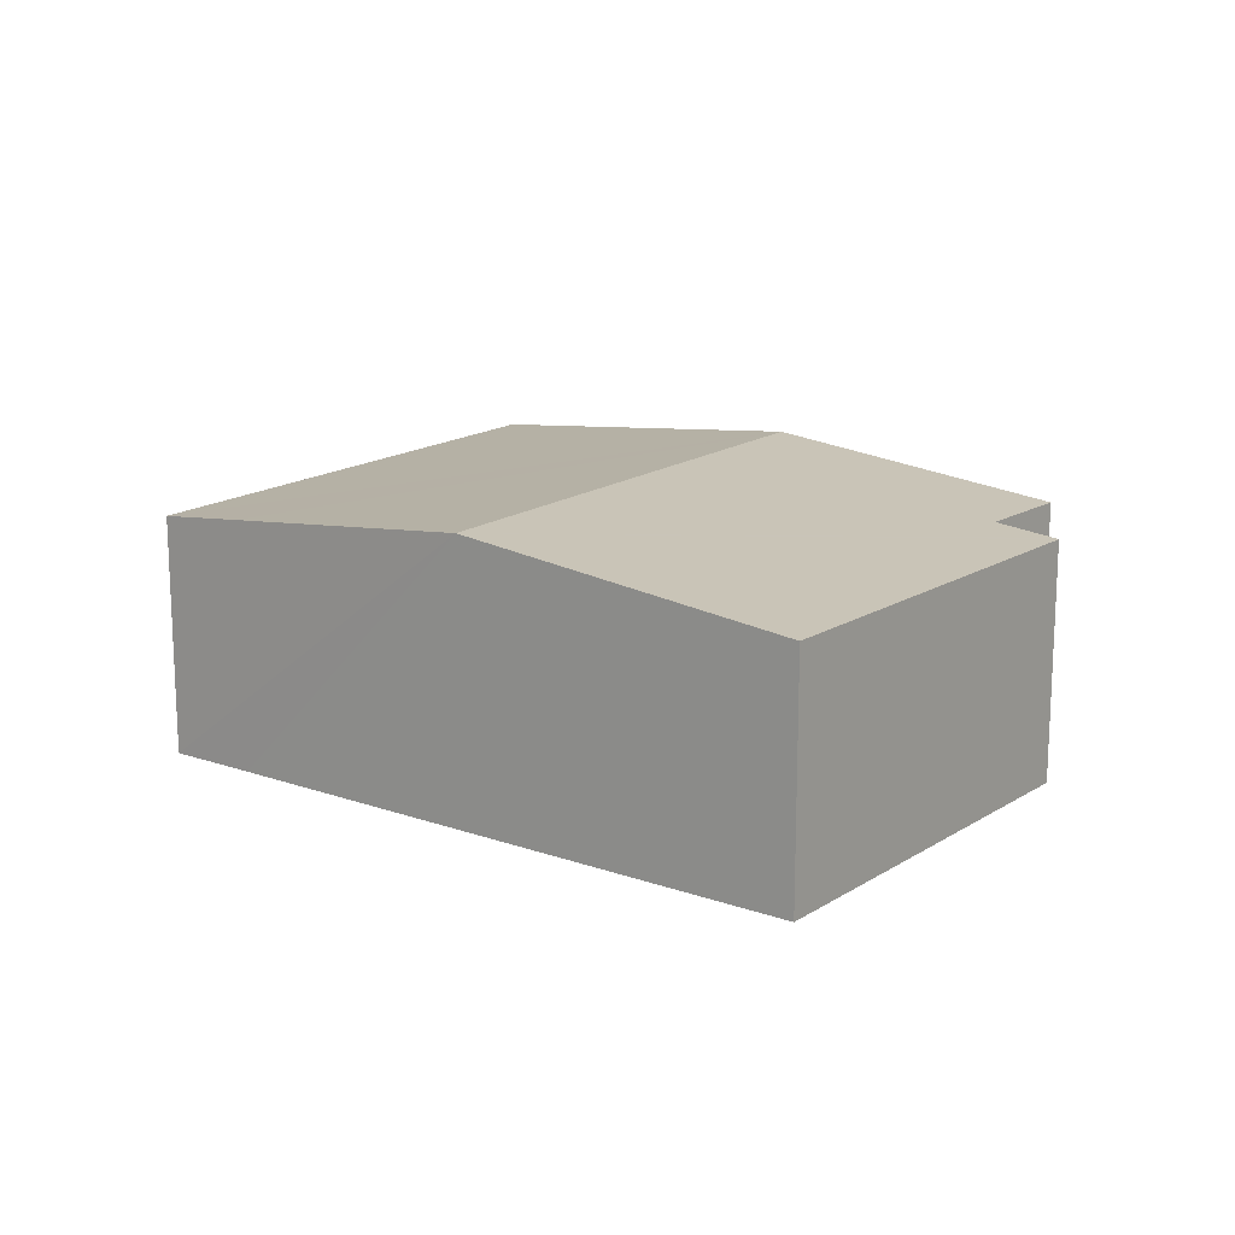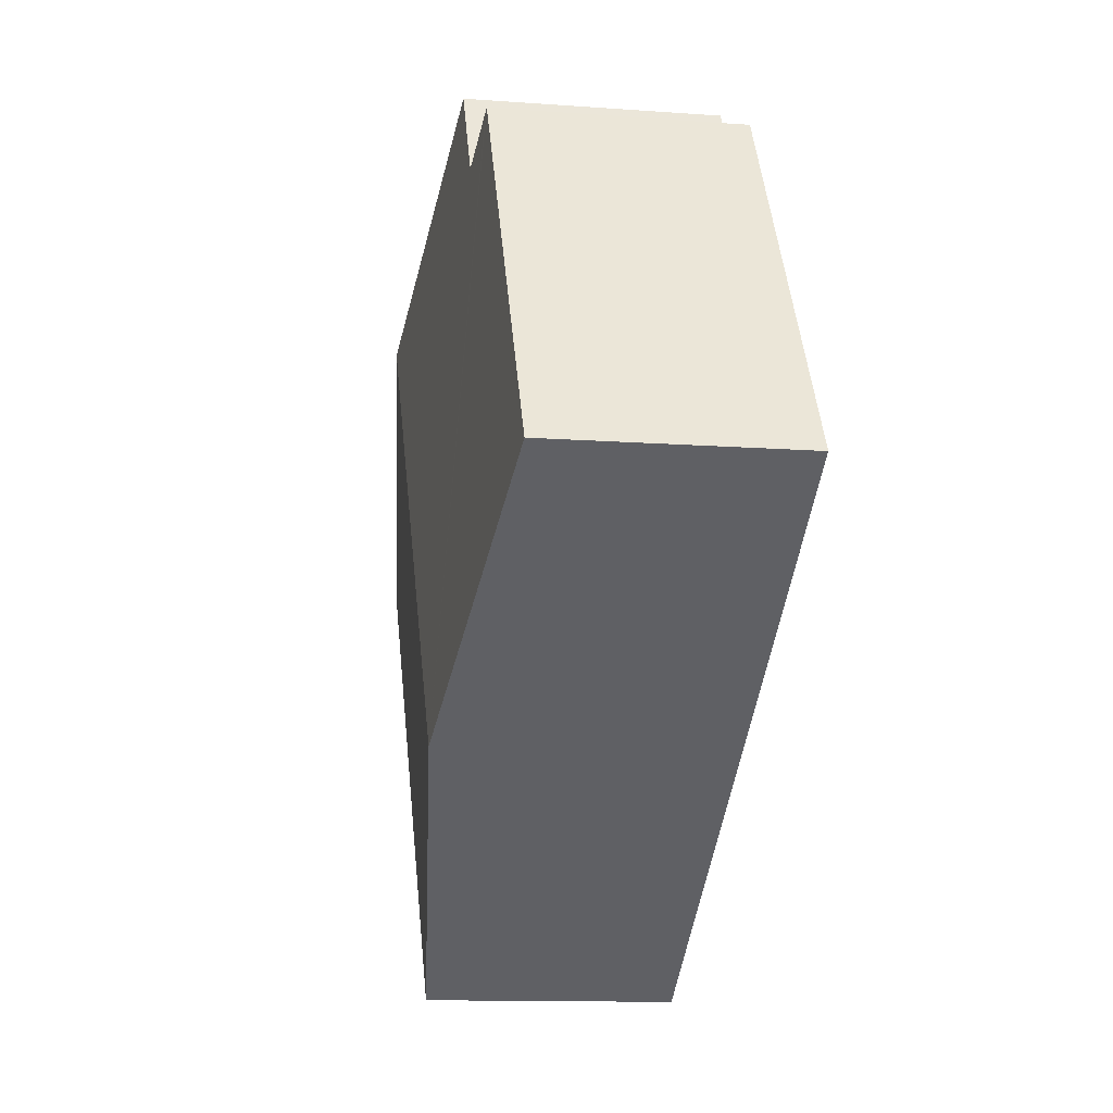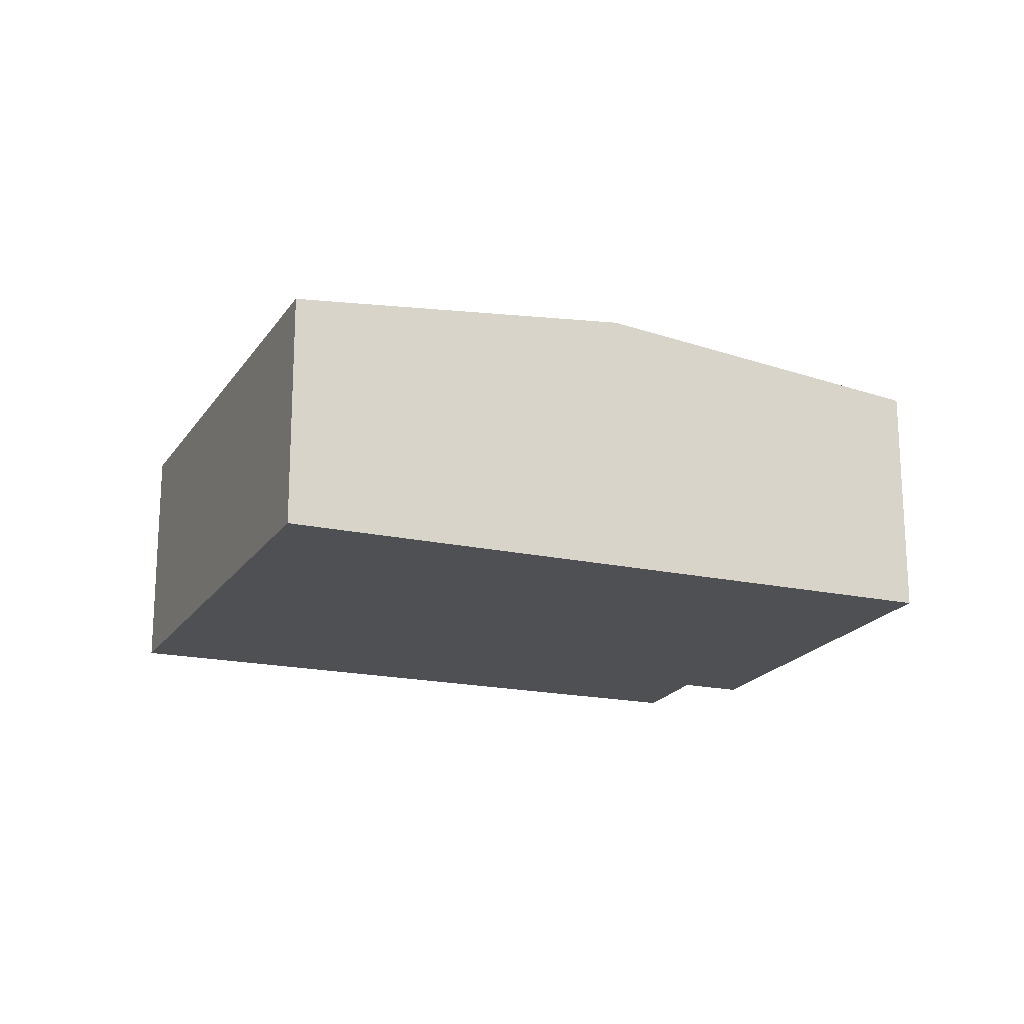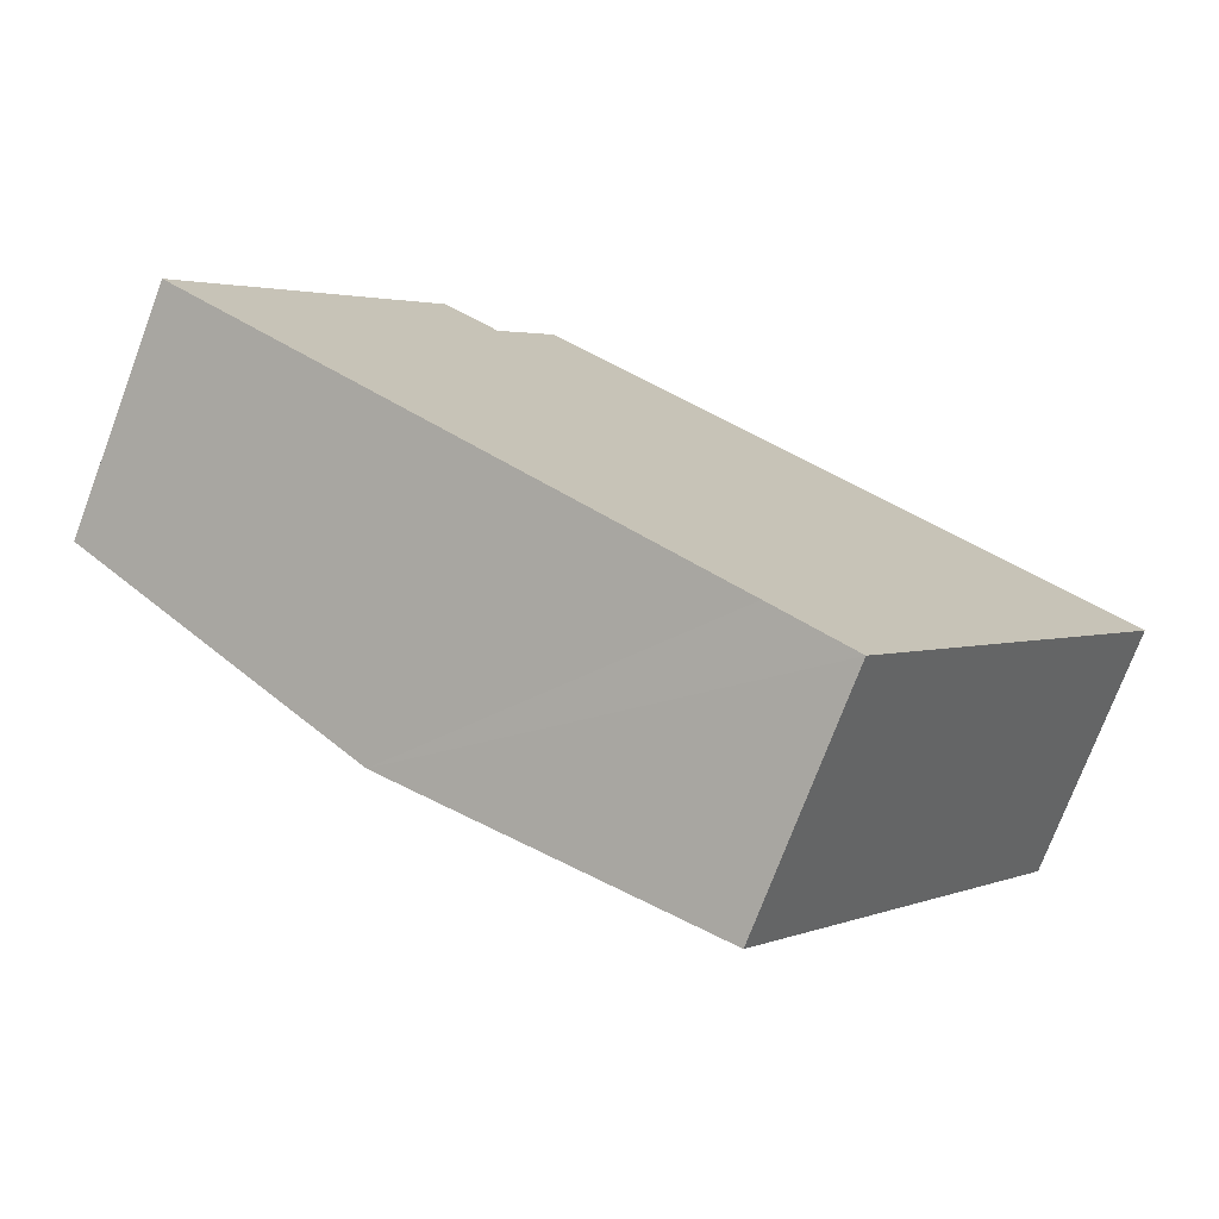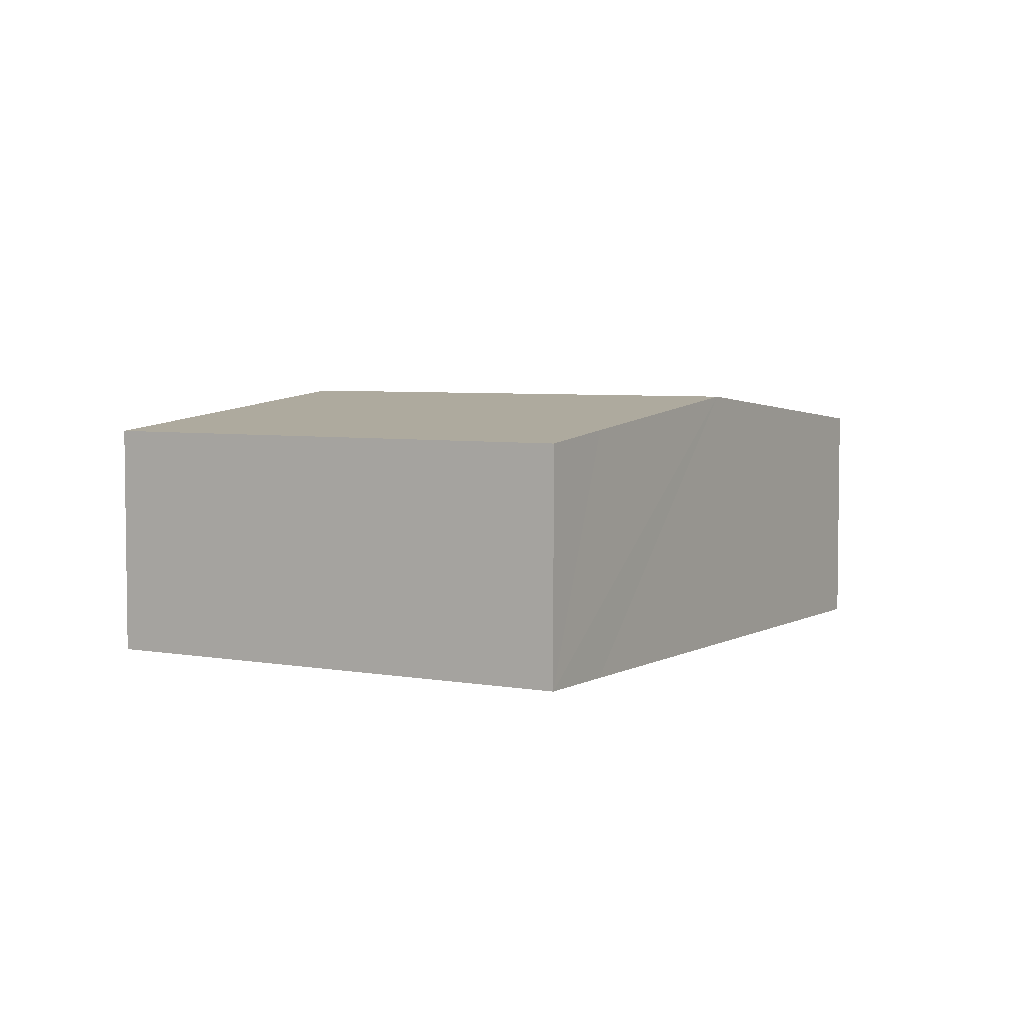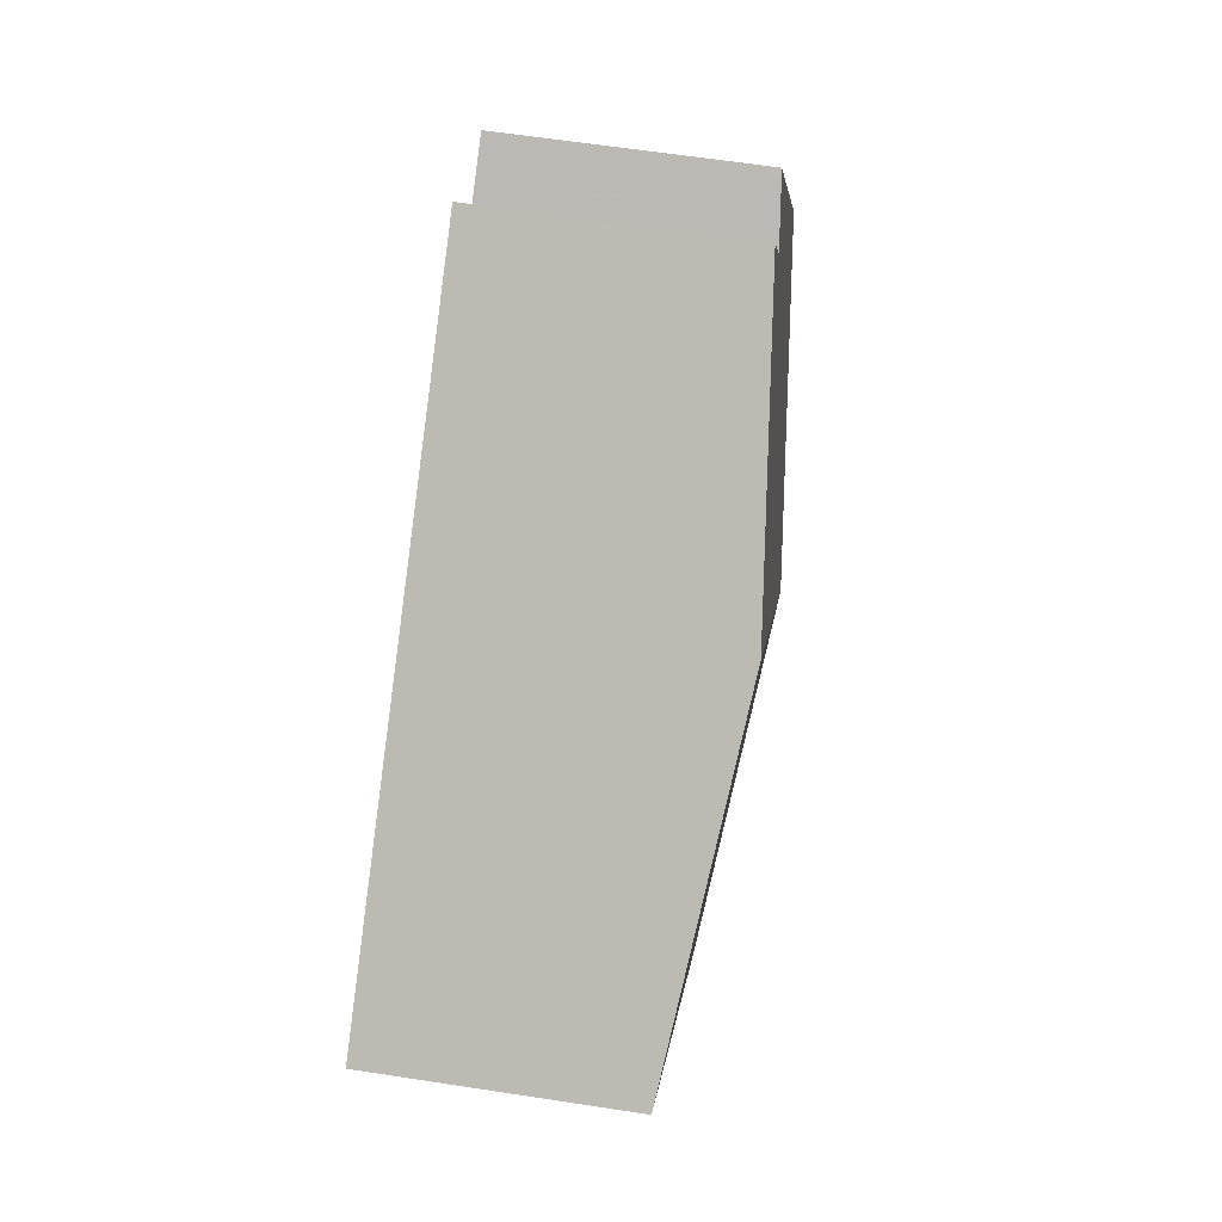
<metadata>
{"format":"obj","ext":"obj","renderer":"f3d","projection":"perspective","resolution":1024,"background":"white","views":[{"elev":16.0,"azim":-109.7,"up":"+Y"},{"elev":-12.3,"azim":-99.8,"up":"+Z"},{"elev":-18.8,"azim":-168.9,"up":"+Y"},{"elev":-74.5,"azim":-20.6,"up":"+Z"},{"elev":4.8,"azim":155.3,"up":"+Y"},{"elev":61.7,"azim":98.9,"up":"+Z"}]}
</metadata>
<code>
v  4.821 4.531 -3.252
v  5.553 4.017 6.797
v  9.81 4.531 3.964
v  4.647 4.026 5.322
v  3.824 3.926 5.878
v  3.745 3.916 5.931
v  2.531 3.926 4.008
v  0 3.946 2.416e-16
v  9.719 3.936 -6.565
v  14.73 3.936 0.688
v  8.458 4.09 -5.705
v  4.647 -3.259e-16 5.322
v  3.745 -3.632e-16 5.931
v  3.824 -3.599e-16 5.878
v  5.553 -4.162e-16 6.797
v  9.81 -2.427e-16 3.964
v  14.73 -4.213e-17 0.688
v  0 0 0
v  2.531 -2.454e-16 4.008
v  9.719 4.02e-16 -6.565
v  8.458 3.493e-16 -5.705
v  4.821 1.991e-16 -3.252
g defaultobject
f 1 2 3
f 2 1 4
f 4 1 5
f 5 1 6
f 6 1 7
f 7 1 8
f 9 3 10
f 3 9 11
f 3 11 1
f 5 12 4
f 12 5 6
f 12 6 13
f 12 13 14
f 15 3 2
f 3 15 16
f 3 16 10
f 10 16 17
f 12 2 4
f 2 12 15
f 18 7 8
f 7 18 19
f 7 19 6
f 6 19 13
f 17 9 10
f 9 17 20
f 20 11 9
f 11 20 1
f 1 20 21
f 1 21 22
f 1 22 8
f 8 22 18
f 16 20 17
f 20 16 21
f 21 16 22
f 22 16 15
f 22 15 12
f 22 12 18
f 18 12 14
f 18 14 19
f 19 14 13

</code>
